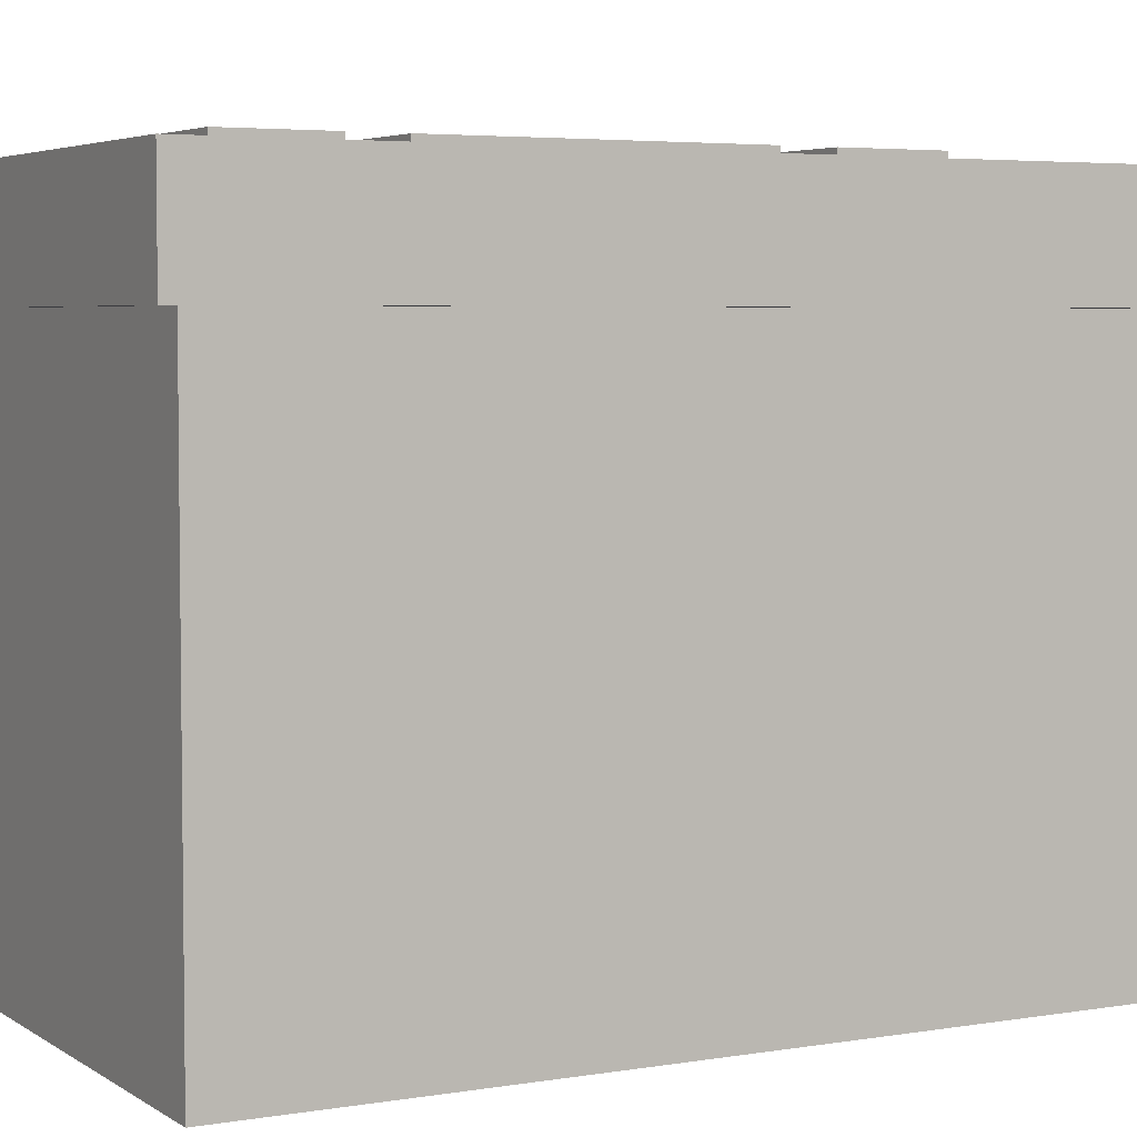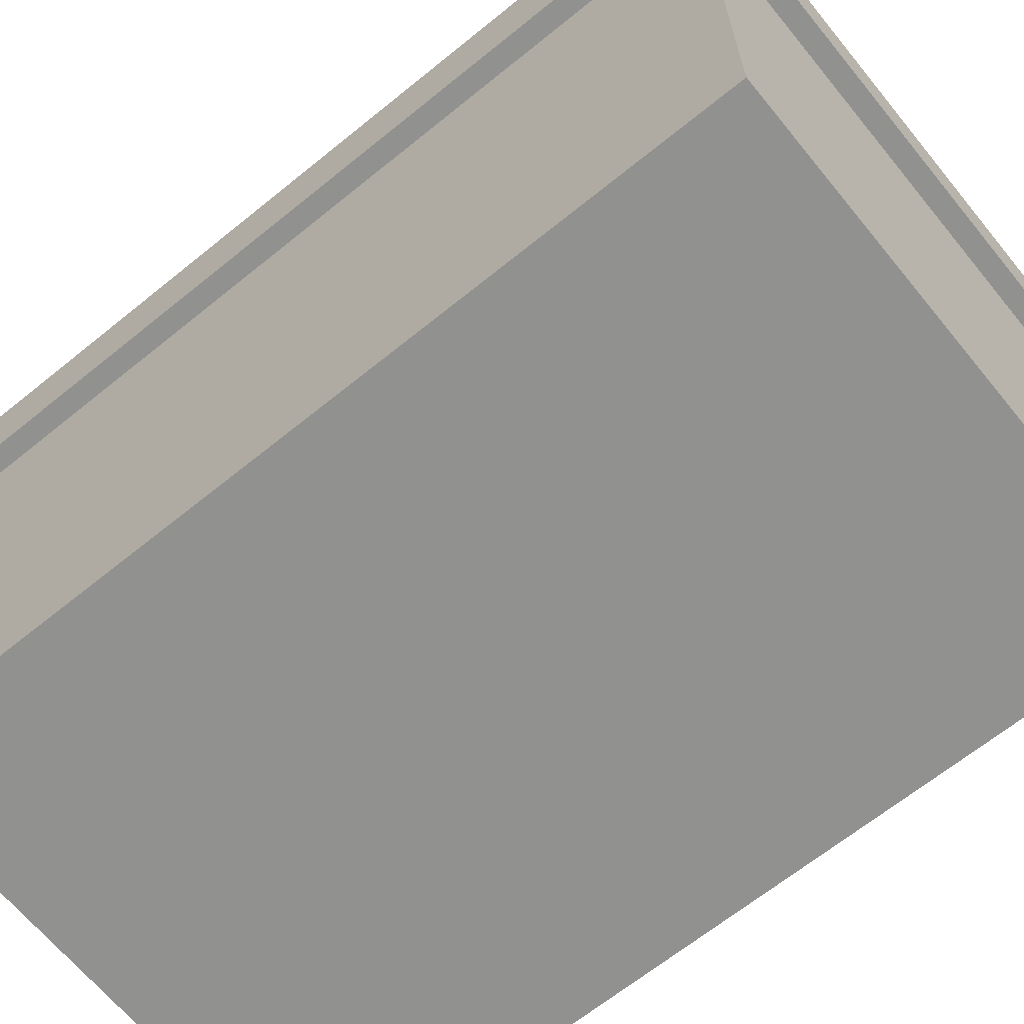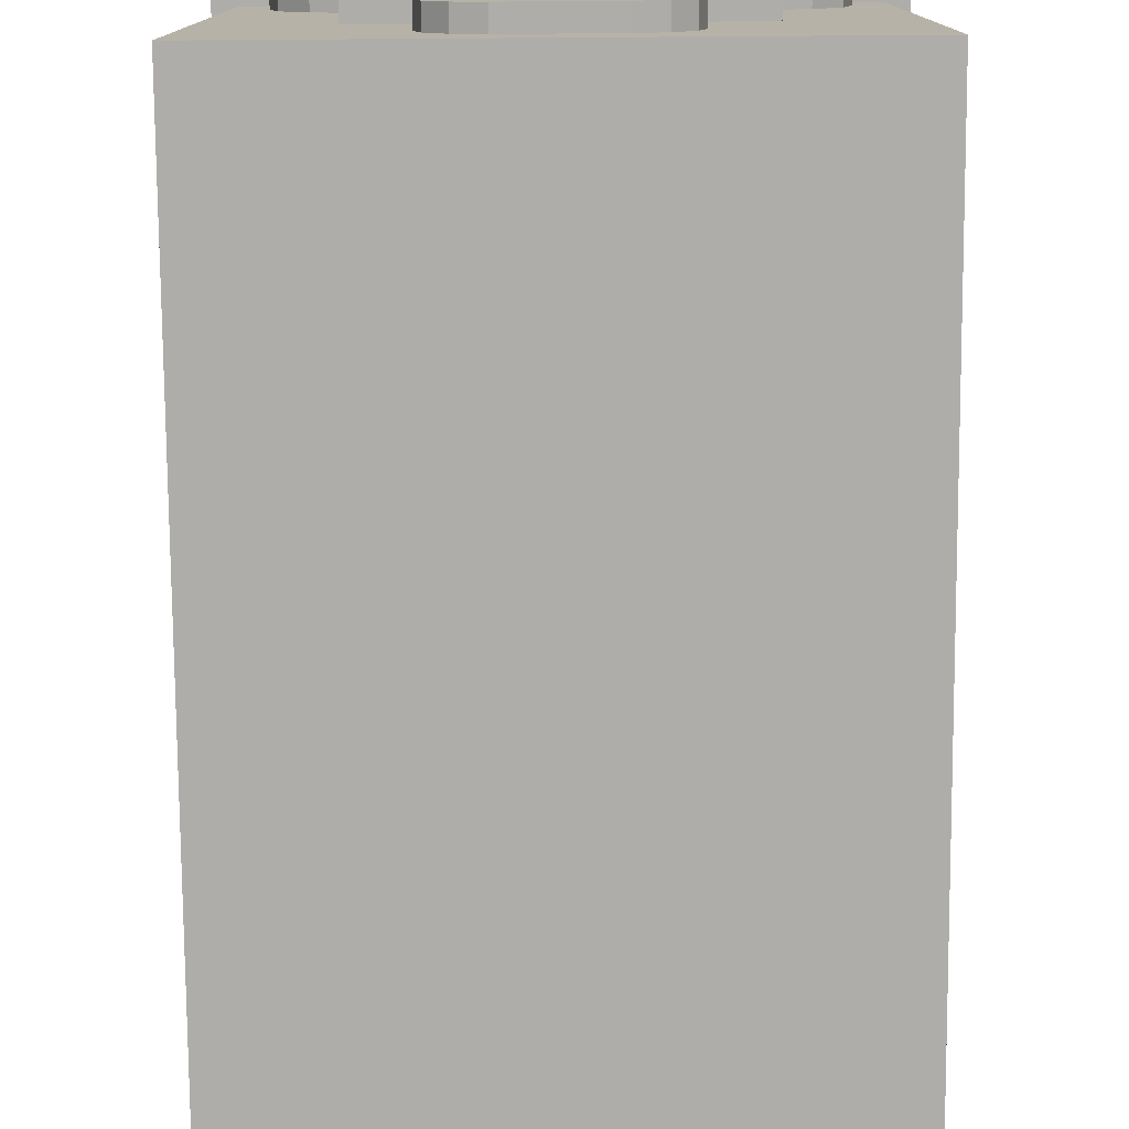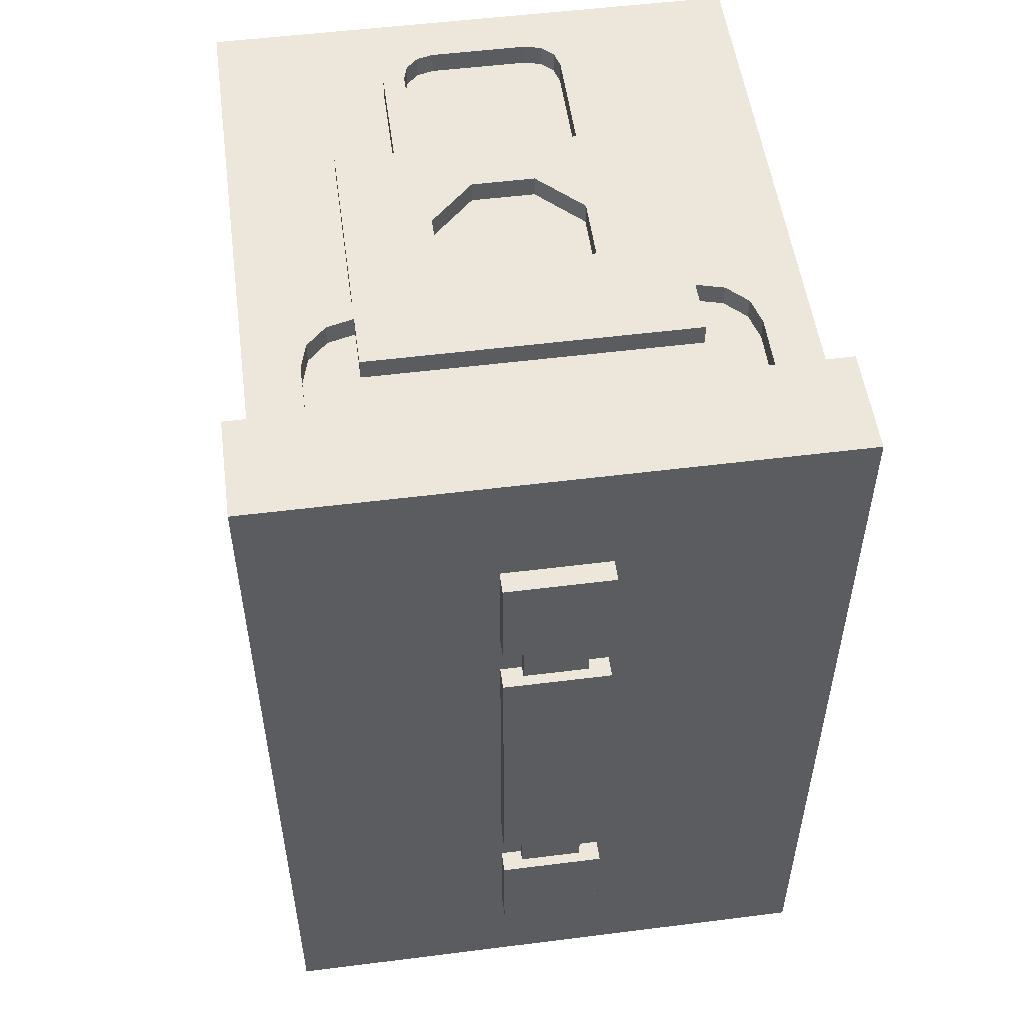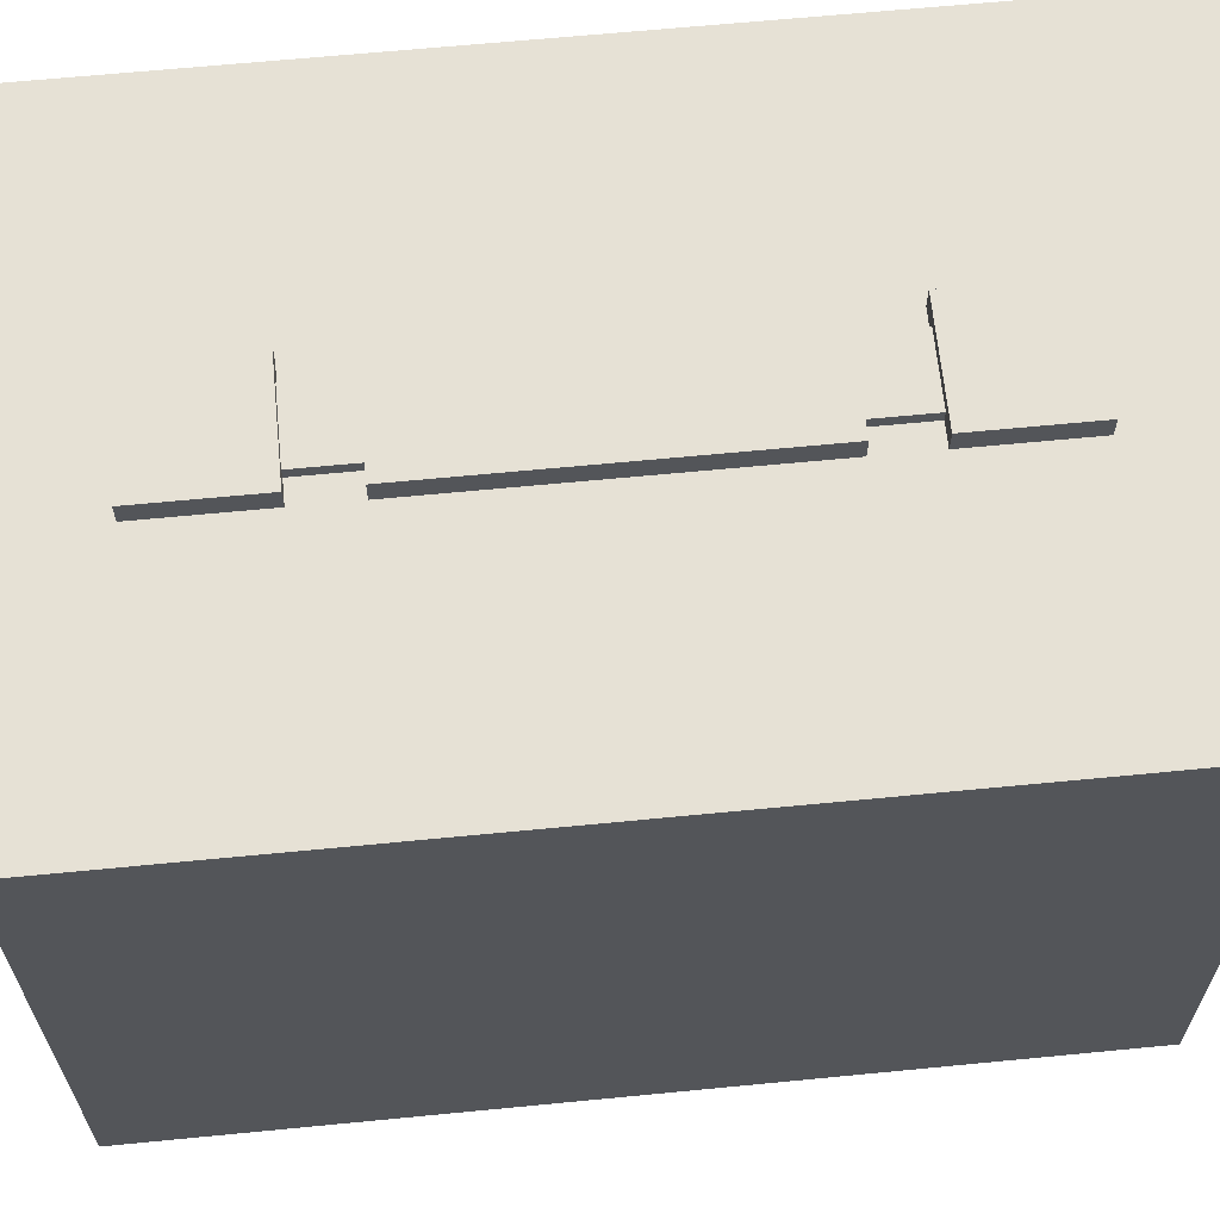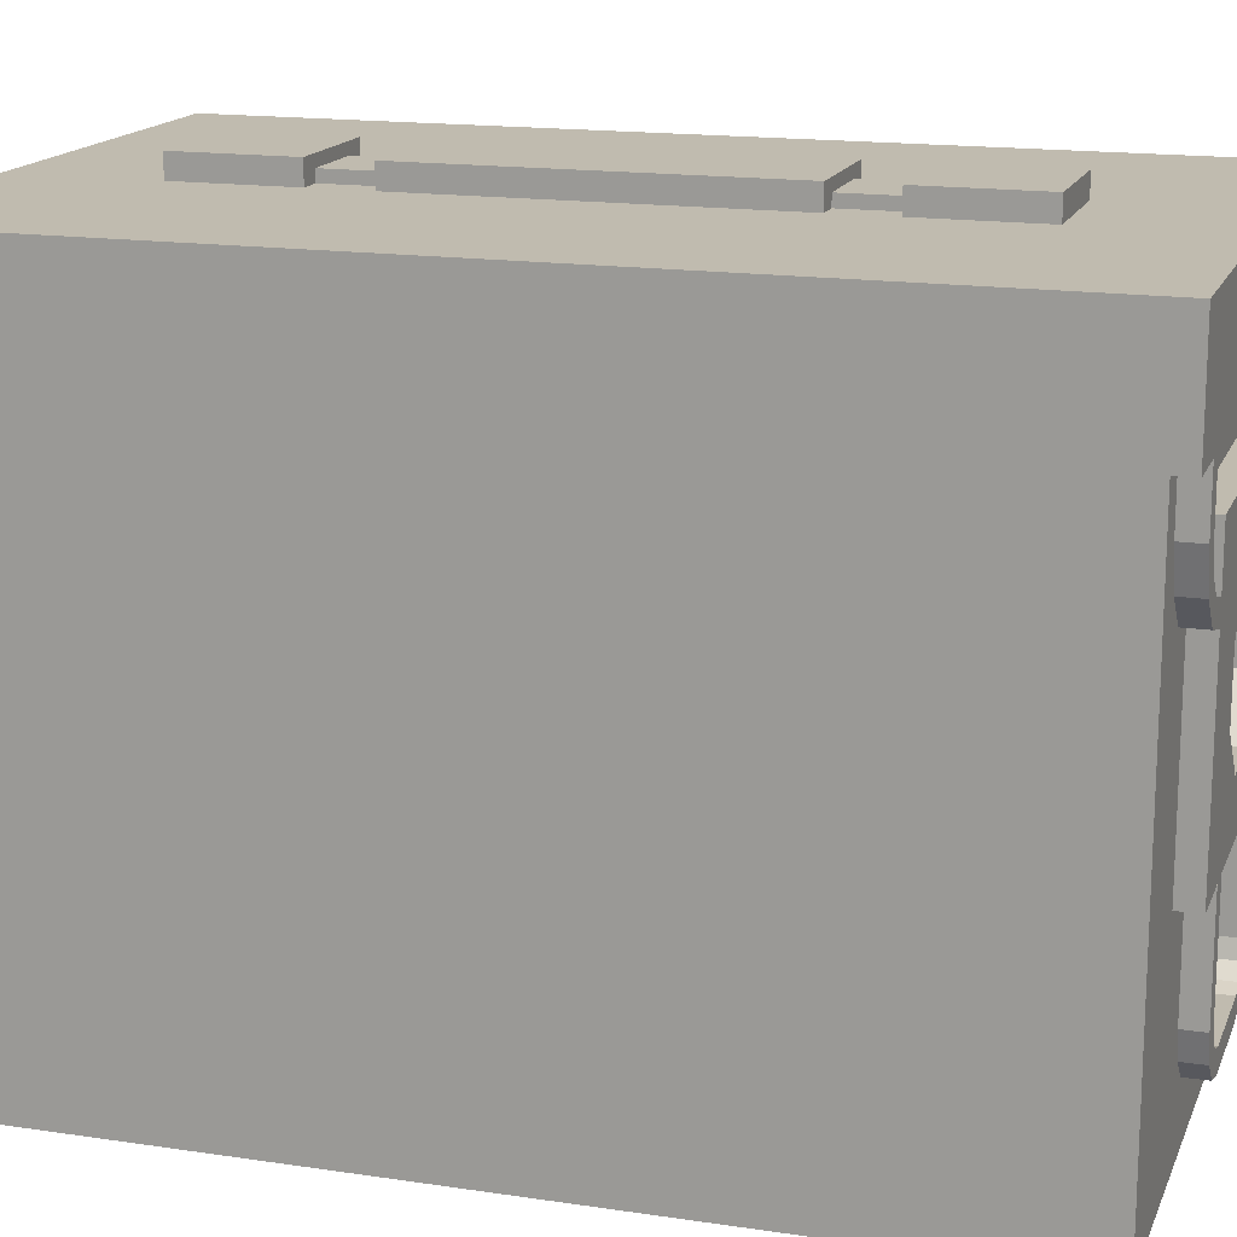
<metadata>
{"format":"obj","ext":"obj","renderer":"f3d","projection":"perspective","resolution":1024,"background":"white","views":[{"elev":4.5,"azim":-118.3,"up":"+Y"},{"elev":-66.0,"azim":129.2,"up":"+Y"},{"elev":-77.4,"azim":0.4,"up":"+Y"},{"elev":52.8,"azim":172.3,"up":"+Z"},{"elev":64.7,"azim":84.4,"up":"+Y"},{"elev":16.0,"azim":-72.7,"up":"+Y"}]}
</metadata>
<code>
v 27 50 -42
v -27 50 -42
v -27 60 -42
v 27 60 -42
v -27 50 42
v -27 60 42
v 27 50 42
v 27 60 42
v -22 50 42
v -25 50 40
v -22 50 40
v 25 50 40
v 22 50 42
v 22 50 40
v -25 50 -40
v 25 50 -40
v -5 60 30
v -5 60 20
v -5 60 15
v -3 60 20
v -3 60 15
v 5 60 30
v 5 60 20
v 3 60 20
v 5 60 15
v 3 60 15
v -5 60 -15
v -5 60 -20
v -3 60 -15
v -3 60 -20
v -5 60 -30
v 3 60 -15
v 5 60 -20
v 3 60 -20
v 5 60 -15
v 5 60 -30
v 20 50 42
v -20 50 42
v -22 45 40
v -22 45 42
v -21.06 41.5 40
v -18.5 38.94 40
v -15 20 40
v -15 38 40
v -25 0 40
v 22 45 40
v 21.06 41.5 40
v -9.5 10 40
v -9.5 20 40
v -8.83 7.5 40
v -7 5.67 40
v -4.5 5 40
v 18.5 38.94 40
v 15 20 40
v 15 38 40
v 9.5 20 40
v 9.5 10 40
v 8.83 7.5 40
v 25 0 40
v 7 5.67 40
v 4.5 5 40
v -25 -0 -40
v 25 -0 -40
v 22 45 42
v 5 62 -30
v -5 62 -30
v 5 62 -20
v 3 61 -20
v -5 62 -20
v -3 61 -20
v 3 61 -15
v -3 61 -15
v -5 62 -15
v 5 62 -15
v 5 62 15
v 3 61 15
v -5 62 15
v -3 61 15
v 3 61 20
v -3 61 20
v -5 62 20
v 5 62 20
v 5 62 30
v -5 62 30
v 18.5 38.94 42
v 15 40 42
v 15 38 42
v 17.5 40.67 42
v 21.06 41.5 42
v 19.33 42.5 42
v 20 45 42
v 20 50 40
v -20 50 40
v -15 40 42
v -18.5 38.94 42
v -15 38 42
v -17.5 40.67 42
v -19.33 42.5 42
v -21.06 41.5 42
v -20 45 42
v 15 20 42
v 9.5 20 42
v 9.5 10 42
v 8.83 7.5 42
v 7 5.67 42
v 4.5 5 42
v -4.5 5 42
v -7 5.67 42
v -8.83 7.5 42
v -9.5 10 42
v -9.5 20 42
v -15 20 42
v 20 45 40
v 19.33 42.5 40
v 17.5 40.67 40
v 15 40 40
v 15 45 42
v 2.899 39 42
v 7 34.9 42
v 7 29.1 42
v -2.899 39 42
v -15 45 42
v 2.899 25 42
v 7.5 20 42
v -7 34.9 42
v -2.899 25 42
v -7 29.1 42
v -7.5 20 42
v -20 45 40
v -15 45 40
v -19.33 42.5 40
v -17.5 40.67 40
v -15 40 40
v 15 45 40
v 7.5 10 42
v 7.098 8.5 42
v 6 7.402 42
v 4.5 7 42
v -4.5 7 42
v -7.5 10 42
v -7.098 8.5 42
v -6 7.402 42
v -7.5 20 40
v 7.5 20 40
v -7 34.9 40
v -7 29.1 40
v -2.899 25 40
v 2.899 25 40
v 7 29.1 40
v 7 34.9 40
v 2.899 39 40
v -2.899 39 40
v -7.5 10 40
v -7.098 8.5 40
v -6 7.402 40
v -4.5 7 40
v 4.5 7 40
v 6 7.402 40
v 7.098 8.5 40
v 7.5 10 40
f 1 2 3
f 1 3 4
f 2 5 6
f 2 6 3
f 7 1 4
f 7 4 8
f 9 5 10
f 11 9 10
f 12 13 14
f 7 13 12
f 15 10 5
f 2 15 5
f 1 16 15
f 1 15 2
f 1 7 12
f 1 12 16
f 17 18 6
f 18 19 6
f 20 21 18
f 18 21 19
f 17 8 22
f 6 8 17
f 8 23 22
f 24 25 26
f 23 25 24
f 8 25 23
f 27 3 19
f 19 3 6
f 27 28 3
f 29 30 27
f 27 30 28
f 28 31 3
f 32 33 34
f 35 33 32
f 36 4 31
f 33 4 36
f 25 4 35
f 8 4 25
f 35 4 33
f 31 4 3
f 13 7 8
f 37 13 8
f 38 8 6
f 38 37 8
f 9 38 6
f 5 9 6
f 9 39 40
f 11 39 9
f 10 39 11
f 10 41 39
f 42 43 44
f 41 43 42
f 10 45 41
f 41 45 43
f 14 46 12
f 46 47 12
f 43 48 49
f 45 48 43
f 45 50 48
f 45 51 50
f 45 52 51
f 53 54 47
f 55 54 53
f 56 57 54
f 58 59 57
f 60 59 58
f 61 59 60
f 47 59 12
f 54 59 47
f 57 59 54
f 45 59 52
f 52 59 61
f 62 10 15
f 62 45 10
f 63 15 16
f 63 62 15
f 59 63 12
f 12 63 16
f 46 13 64
f 46 14 13
f 65 31 66
f 36 31 65
f 67 36 65
f 33 36 67
f 68 33 67
f 34 33 68
f 69 70 68
f 69 68 67
f 28 30 70
f 28 70 69
f 32 34 68
f 32 68 71
f 72 27 73
f 29 27 72
f 74 71 72
f 74 72 73
f 35 32 71
f 35 71 74
f 75 35 74
f 25 35 75
f 76 25 75
f 26 25 76
f 77 78 76
f 77 76 75
f 19 21 78
f 19 78 77
f 24 26 76
f 24 76 79
f 80 18 81
f 20 18 80
f 82 79 80
f 82 80 81
f 23 24 79
f 23 79 82
f 83 23 82
f 22 23 83
f 84 22 83
f 17 22 84
f 18 17 84
f 18 84 81
f 78 20 80
f 21 20 78
f 27 19 77
f 27 77 73
f 70 29 72
f 30 29 70
f 31 28 69
f 31 69 66
f 85 86 87
f 88 86 85
f 89 90 88
f 89 88 85
f 64 91 90
f 64 90 89
f 13 37 91
f 13 91 64
f 92 37 38
f 92 38 93
f 94 95 96
f 94 97 95
f 98 99 97
f 97 99 95
f 100 40 98
f 98 40 99
f 38 9 100
f 100 9 40
f 39 41 99
f 39 99 40
f 63 59 62
f 62 59 45
f 47 46 89
f 89 46 64
f 53 89 85
f 53 47 89
f 55 53 87
f 87 53 85
f 54 87 101
f 54 55 87
f 56 101 102
f 56 54 101
f 103 56 102
f 57 56 103
f 58 57 104
f 104 57 103
f 60 58 105
f 105 58 104
f 61 60 106
f 106 60 105
f 107 61 106
f 52 61 107
f 51 52 107
f 51 107 108
f 50 51 108
f 50 108 109
f 48 50 109
f 48 109 110
f 49 48 110
f 49 110 111
f 43 111 112
f 43 49 111
f 44 112 96
f 44 43 112
f 42 44 96
f 42 96 95
f 99 42 95
f 41 42 99
f 67 65 69
f 69 65 66
f 71 68 72
f 72 68 70
f 75 74 77
f 77 74 73
f 79 76 80
f 80 76 78
f 83 82 84
f 84 82 81
f 92 113 37
f 37 113 91
f 113 114 90
f 113 90 91
f 90 115 88
f 114 115 90
f 115 116 86
f 115 86 88
f 117 118 86
f 86 119 87
f 118 119 86
f 119 120 87
f 117 121 118
f 120 101 87
f 117 122 121
f 120 102 101
f 123 124 120
f 120 124 102
f 121 94 125
f 122 94 121
f 94 96 125
f 123 126 124
f 96 127 125
f 127 128 126
f 126 128 124
f 127 111 128
f 96 112 127
f 127 112 111
f 129 130 93
f 131 130 129
f 131 132 130
f 132 133 130
f 93 134 92
f 130 134 93
f 134 113 92
f 116 115 134
f 134 114 113
f 115 114 134
f 129 38 100
f 129 93 38
f 133 132 94
f 94 132 97
f 131 129 98
f 98 129 100
f 132 98 97
f 132 131 98
f 124 103 102
f 124 135 103
f 103 136 104
f 135 136 103
f 137 105 136
f 136 105 104
f 137 138 105
f 138 106 105
f 138 139 106
f 111 140 128
f 139 107 106
f 111 110 140
f 140 109 141
f 110 109 140
f 141 108 142
f 142 108 139
f 139 108 107
f 109 108 141
f 116 117 86
f 116 134 117
f 143 124 128
f 143 144 124
f 122 133 94
f 130 133 122
f 134 130 122
f 134 122 117
f 127 145 125
f 146 145 127
f 126 146 127
f 147 146 126
f 148 147 126
f 148 126 123
f 120 148 123
f 149 148 120
f 150 149 120
f 150 120 119
f 118 150 119
f 151 150 118
f 152 151 118
f 152 118 121
f 145 152 121
f 145 121 125
f 153 143 140
f 140 143 128
f 141 154 140
f 154 153 140
f 155 154 142
f 142 154 141
f 156 155 139
f 139 155 142
f 157 139 138
f 157 156 139
f 158 157 138
f 158 138 137
f 158 137 136
f 159 158 136
f 160 159 136
f 160 136 135
f 144 135 124
f 144 160 135
f 154 155 153
f 155 156 153
f 153 160 143
f 143 160 144
f 153 157 160
f 156 157 153
f 160 158 159
f 157 158 160
f 152 150 151
f 145 150 152
f 146 149 145
f 145 149 150
f 147 148 146
f 146 148 149

</code>
